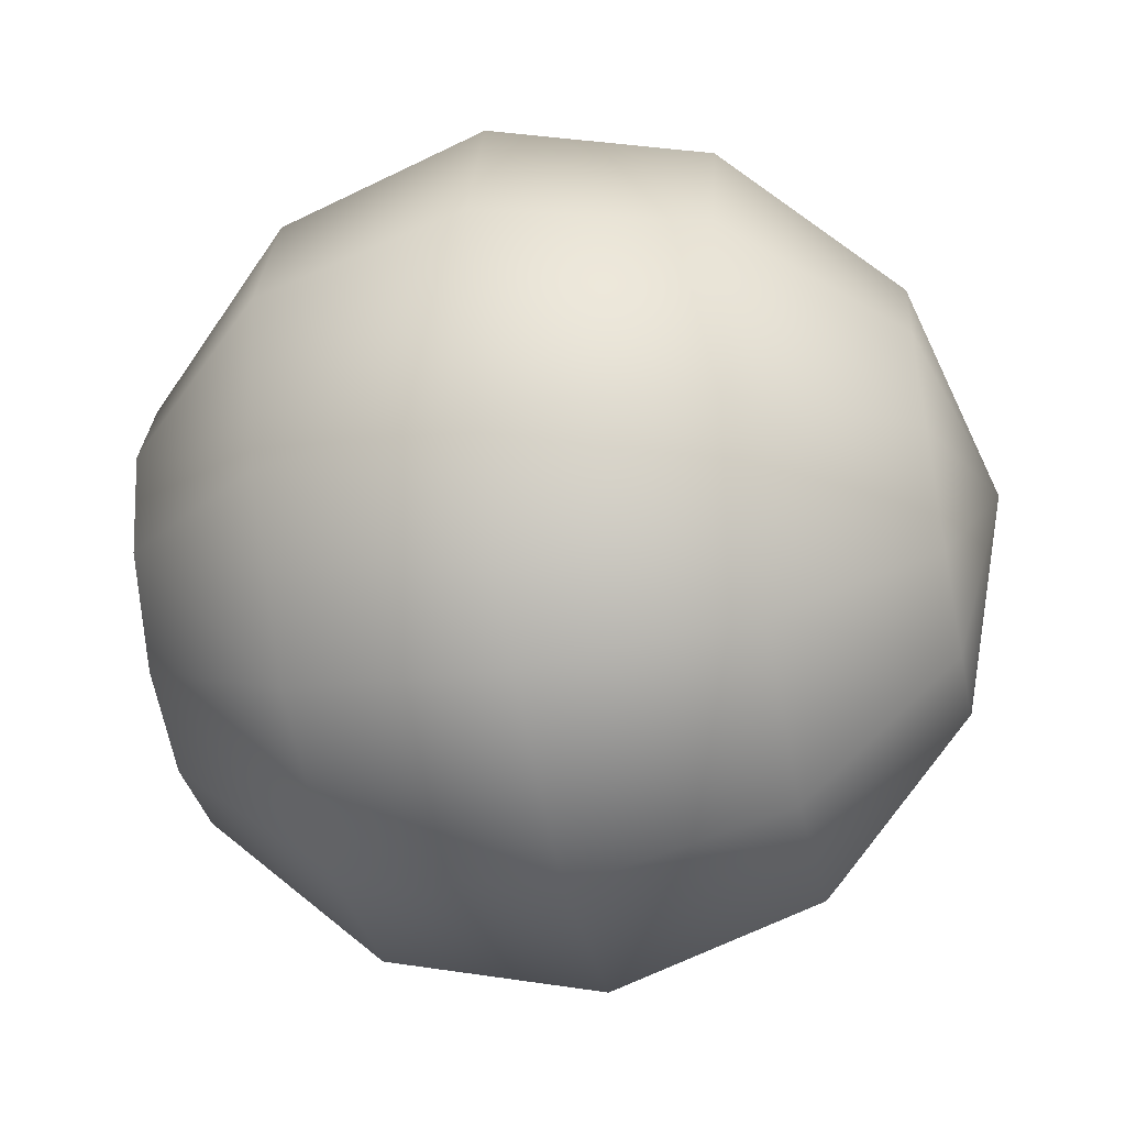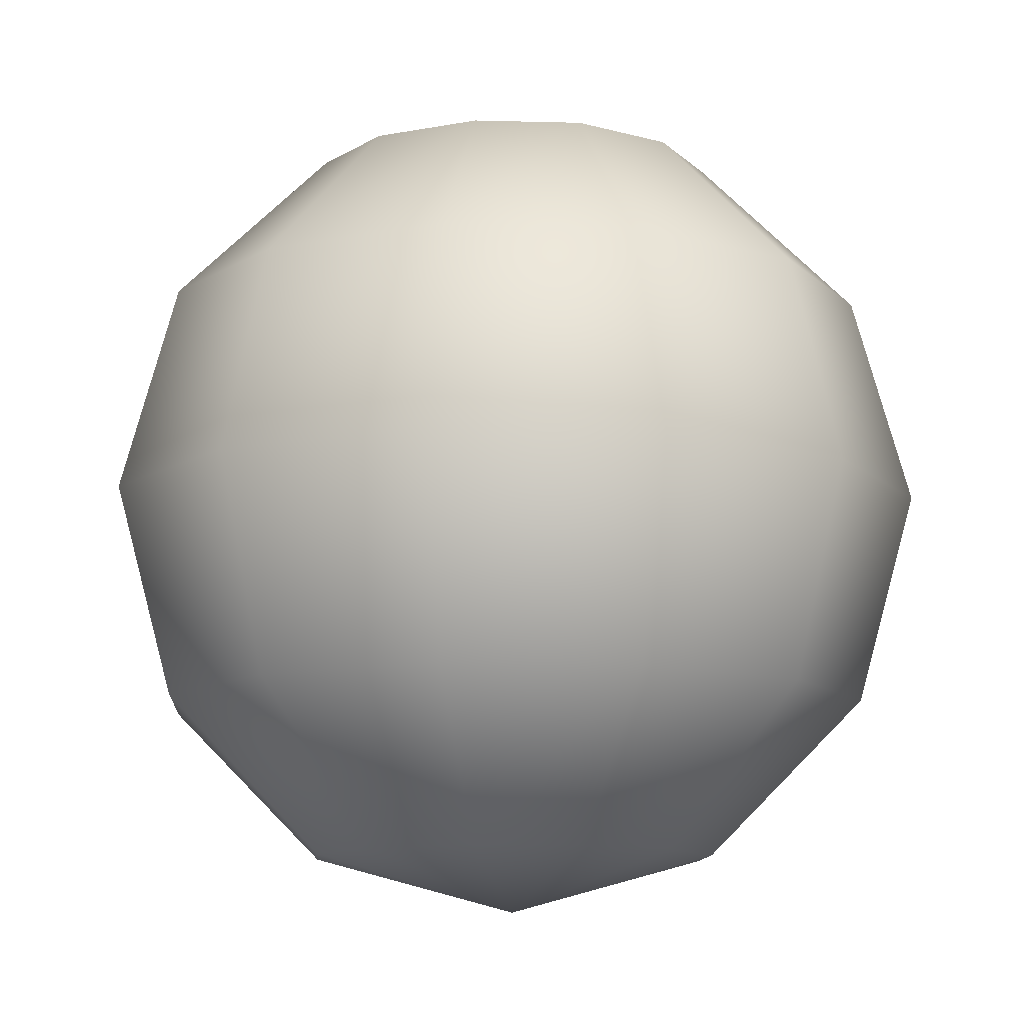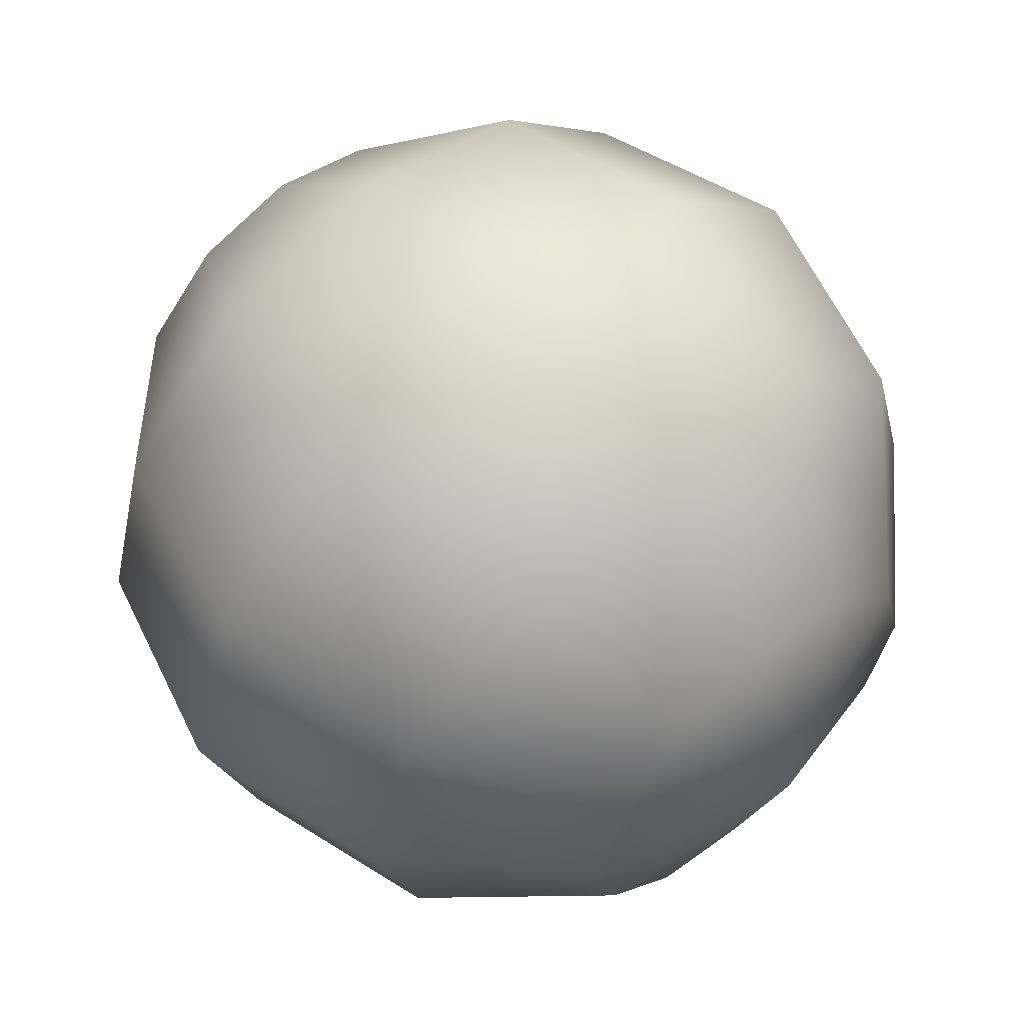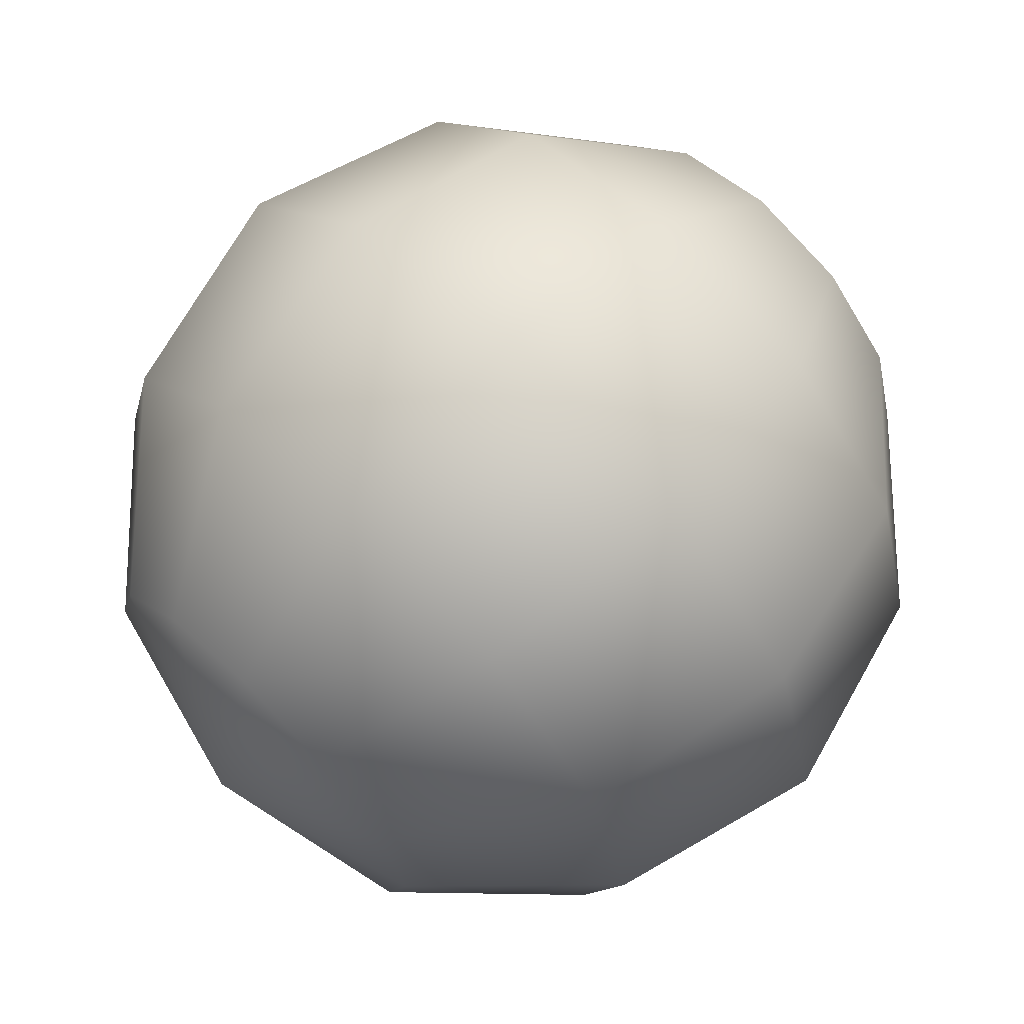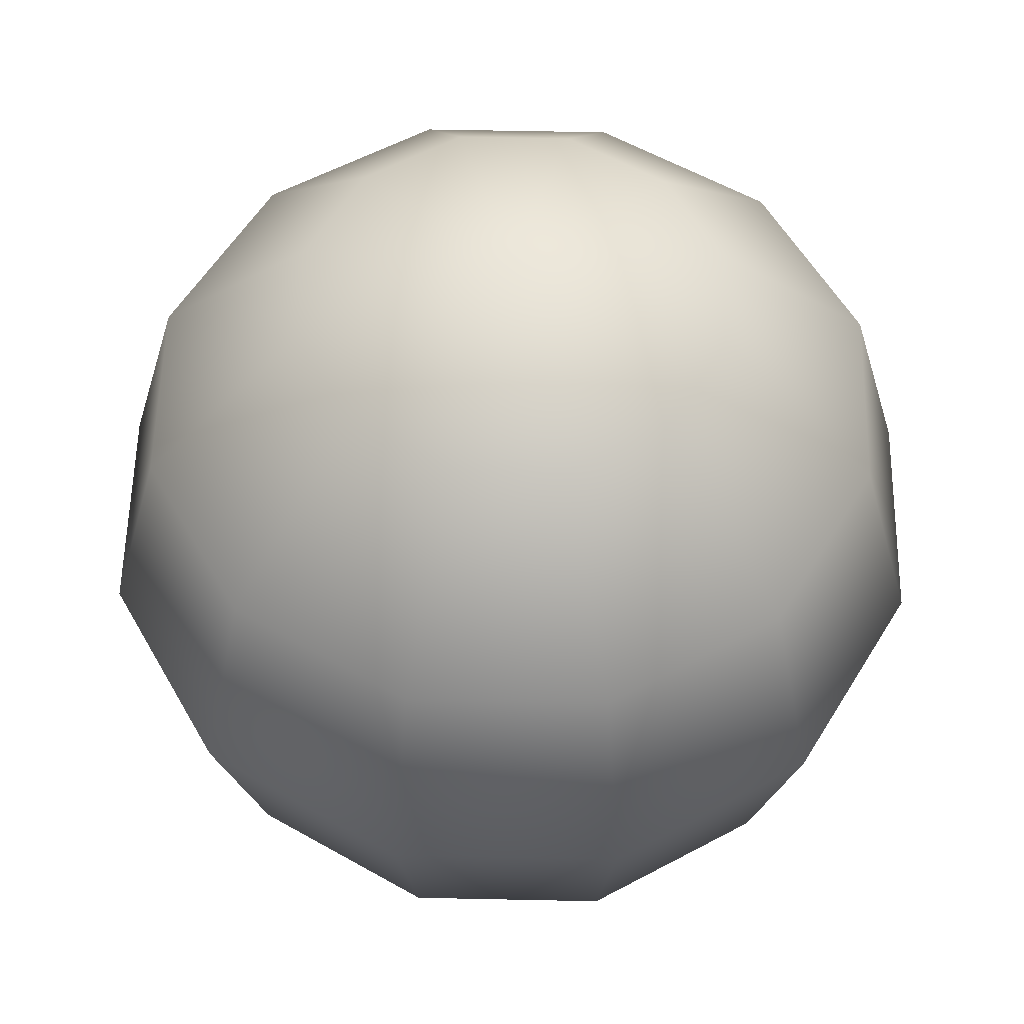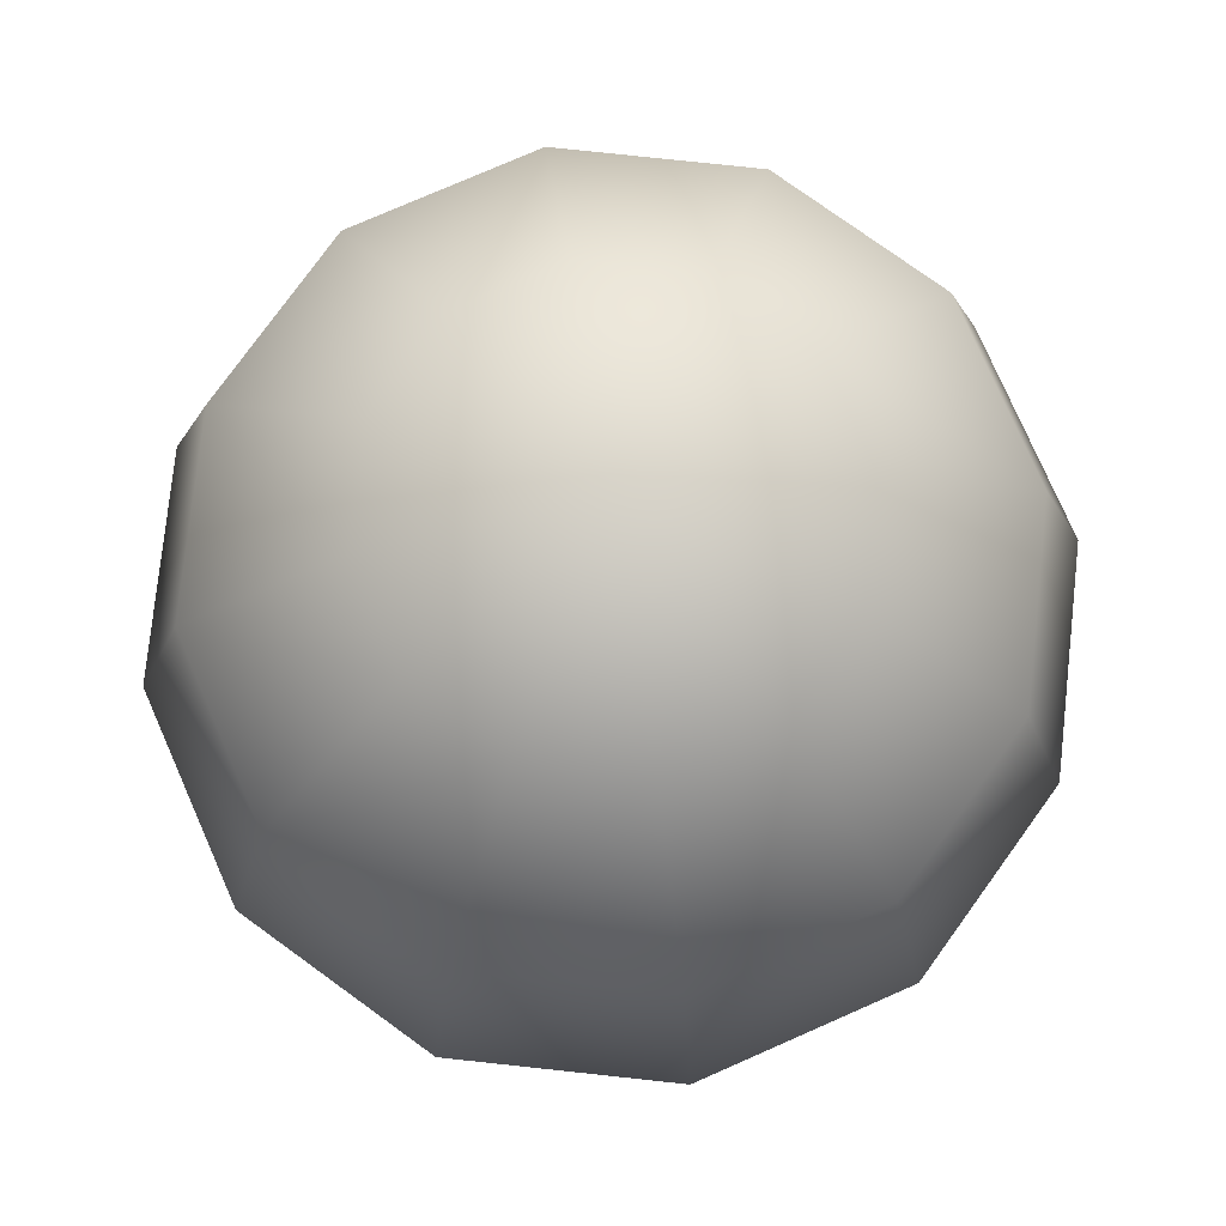
<metadata>
{"format":"obj","ext":"obj","renderer":"f3d","projection":"perspective","resolution":1024,"background":"white","views":[{"elev":-48.5,"azim":101.6,"up":"+Z"},{"elev":-10.8,"azim":-19.3,"up":"+Y"},{"elev":60.0,"azim":-41.3,"up":"+Z"},{"elev":67.7,"azim":-135.4,"up":"+Z"},{"elev":56.0,"azim":-14.1,"up":"+Y"},{"elev":77.6,"azim":51.1,"up":"+Y"}]}
</metadata>
<code>
v 51 103 -29
v 29 103 -51
v 0 119 0
v 59 103 0
v 51 103 -29
v 0 119 0
v 51 103 29
v 59 103 0
v 0 119 0
v 29 103 51
v 51 103 29
v 0 119 0
v 0 103 59
v 29 103 51
v 0 119 0
v -29 103 51
v 0 103 59
v 0 119 0
v -51 103 29
v -29 103 51
v 0 119 0
v -59 103 0
v -51 103 29
v 0 119 0
v -51 103 -29
v -59 103 0
v 0 119 0
v -29 103 -51
v -51 103 -29
v 0 119 0
v 0 103 -59
v -29 103 -51
v 0 119 0
v 29 103 -51
v 0 103 -59
v 0 119 0
v 89 59 -51
v 51 59 -89
v 29 103 -51
v 51 103 -29
v 89 59 -51
v 29 103 -51
v 103 59 0
v 89 59 -51
v 51 103 -29
v 59 103 0
v 103 59 0
v 51 103 -29
v 89 59 51
v 103 59 0
v 59 103 0
v 51 103 29
v 89 59 51
v 59 103 0
v 51 59 89
v 89 59 51
v 51 103 29
v 29 103 51
v 51 59 89
v 51 103 29
v 0 59 103
v 51 59 89
v 29 103 51
v 0 103 59
v 0 59 103
v 29 103 51
v -51 59 89
v 0 59 103
v 0 103 59
v -29 103 51
v -51 59 89
v 0 103 59
v -89 59 51
v -51 59 89
v -29 103 51
v -51 103 29
v -89 59 51
v -29 103 51
v -103 59 0
v -89 59 51
v -51 103 29
v -59 103 0
v -103 59 0
v -51 103 29
v -89 59 -51
v -103 59 0
v -59 103 0
v -51 103 -29
v -89 59 -51
v -59 103 0
v -51 59 -89
v -89 59 -51
v -51 103 -29
v -29 103 -51
v -51 59 -89
v -51 103 -29
v 0 59 -103
v -51 59 -89
v -29 103 -51
v 0 103 -59
v 0 59 -103
v -29 103 -51
v 51 59 -89
v 0 59 -103
v 0 103 -59
v 29 103 -51
v 51 59 -89
v 0 103 -59
v 103 0 -59
v 59 0 -103
v 51 59 -89
v 89 59 -51
v 103 0 -59
v 51 59 -89
v 119 0 0
v 103 0 -59
v 89 59 -51
v 103 59 0
v 119 0 0
v 89 59 -51
v 103 0 59
v 119 0 0
v 103 59 0
v 89 59 51
v 103 0 59
v 103 59 0
v 59 0 103
v 103 0 59
v 89 59 51
v 51 59 89
v 59 0 103
v 89 59 51
v 0 0 119
v 59 0 103
v 51 59 89
v 0 59 103
v 0 0 119
v 51 59 89
v -59 0 103
v 0 0 119
v 0 59 103
v -51 59 89
v -59 0 103
v 0 59 103
v -103 0 59
v -59 0 103
v -51 59 89
v -89 59 51
v -103 0 59
v -51 59 89
v -119 0 0
v -103 0 59
v -89 59 51
v -103 59 0
v -119 0 0
v -89 59 51
v -103 0 -59
v -119 0 0
v -103 59 0
v -89 59 -51
v -103 0 -59
v -103 59 0
v -59 0 -103
v -103 0 -59
v -89 59 -51
v -51 59 -89
v -59 0 -103
v -89 59 -51
v 0 0 -119
v -59 0 -103
v -51 59 -89
v 0 59 -103
v 0 0 -119
v -51 59 -89
v 59 0 -103
v 0 0 -119
v 0 59 -103
v 51 59 -89
v 59 0 -103
v 0 59 -103
v 89 -59 -51
v 51 -59 -89
v 59 0 -103
v 103 0 -59
v 89 -59 -51
v 59 0 -103
v 103 -59 0
v 89 -59 -51
v 103 0 -59
v 119 0 0
v 103 -59 0
v 103 0 -59
v 89 -59 51
v 103 -59 0
v 119 0 0
v 103 0 59
v 89 -59 51
v 119 0 0
v 51 -59 89
v 89 -59 51
v 103 0 59
v 59 0 103
v 51 -59 89
v 103 0 59
v 0 -59 103
v 51 -59 89
v 59 0 103
v 0 0 119
v 0 -59 103
v 59 0 103
v -51 -59 89
v 0 -59 103
v 0 0 119
v -59 0 103
v -51 -59 89
v 0 0 119
v -89 -59 51
v -51 -59 89
v -59 0 103
v -103 0 59
v -89 -59 51
v -59 0 103
v -103 -59 0
v -89 -59 51
v -103 0 59
v -119 0 0
v -103 -59 0
v -103 0 59
v -89 -59 -51
v -103 -59 0
v -119 0 0
v -103 0 -59
v -89 -59 -51
v -119 0 0
v -51 -59 -89
v -89 -59 -51
v -103 0 -59
v -59 0 -103
v -51 -59 -89
v -103 0 -59
v 0 -59 -103
v -51 -59 -89
v -59 0 -103
v 0 0 -119
v 0 -59 -103
v -59 0 -103
v 51 -59 -89
v 0 -59 -103
v 0 0 -119
v 59 0 -103
v 51 -59 -89
v 0 0 -119
v 51 -103 -29
v 29 -103 -51
v 51 -59 -89
v 89 -59 -51
v 51 -103 -29
v 51 -59 -89
v 59 -103 0
v 51 -103 -29
v 89 -59 -51
v 103 -59 0
v 59 -103 0
v 89 -59 -51
v 51 -103 29
v 59 -103 0
v 103 -59 0
v 89 -59 51
v 51 -103 29
v 103 -59 0
v 29 -103 51
v 51 -103 29
v 89 -59 51
v 51 -59 89
v 29 -103 51
v 89 -59 51
v 0 -103 59
v 29 -103 51
v 51 -59 89
v 0 -59 103
v 0 -103 59
v 51 -59 89
v -29 -103 51
v 0 -103 59
v 0 -59 103
v -51 -59 89
v -29 -103 51
v 0 -59 103
v -51 -103 29
v -29 -103 51
v -51 -59 89
v -89 -59 51
v -51 -103 29
v -51 -59 89
v -59 -103 0
v -51 -103 29
v -89 -59 51
v -103 -59 0
v -59 -103 0
v -89 -59 51
v -51 -103 -29
v -59 -103 0
v -103 -59 0
v -89 -59 -51
v -51 -103 -29
v -103 -59 0
v -29 -103 -51
v -51 -103 -29
v -89 -59 -51
v -51 -59 -89
v -29 -103 -51
v -89 -59 -51
v 0 -103 -59
v -29 -103 -51
v -51 -59 -89
v 0 -59 -103
v 0 -103 -59
v -51 -59 -89
v 29 -103 -51
v 0 -103 -59
v 0 -59 -103
v 51 -59 -89
v 29 -103 -51
v 0 -59 -103
v 29 -103 -51
v 51 -103 -29
v 0 -119 0
v 51 -103 -29
v 59 -103 0
v 0 -119 0
v 59 -103 0
v 51 -103 29
v 0 -119 0
v 51 -103 29
v 29 -103 51
v 0 -119 0
v 29 -103 51
v 0 -103 59
v 0 -119 0
v 0 -103 59
v -29 -103 51
v 0 -119 0
v -29 -103 51
v -51 -103 29
v 0 -119 0
v -51 -103 29
v -59 -103 0
v 0 -119 0
v -59 -103 0
v -51 -103 -29
v 0 -119 0
v -51 -103 -29
v -29 -103 -51
v 0 -119 0
v -29 -103 -51
v 0 -103 -59
v 0 -119 0
v 0 -103 -59
v 29 -103 -51
v 0 -119 0
f 1 2 3
f 4 5 6
f 7 8 9
f 10 11 12
f 13 14 15
f 16 17 18
f 19 20 21
f 22 23 24
f 25 26 27
f 28 29 30
f 31 32 33
f 34 35 36
f 37 38 39
f 40 41 42
f 43 44 45
f 46 47 48
f 49 50 51
f 52 53 54
f 55 56 57
f 58 59 60
f 61 62 63
f 64 65 66
f 67 68 69
f 70 71 72
f 73 74 75
f 76 77 78
f 79 80 81
f 82 83 84
f 85 86 87
f 88 89 90
f 91 92 93
f 94 95 96
f 97 98 99
f 100 101 102
f 103 104 105
f 106 107 108
f 109 110 111
f 112 113 114
f 115 116 117
f 118 119 120
f 121 122 123
f 124 125 126
f 127 128 129
f 130 131 132
f 133 134 135
f 136 137 138
f 139 140 141
f 142 143 144
f 145 146 147
f 148 149 150
f 151 152 153
f 154 155 156
f 157 158 159
f 160 161 162
f 163 164 165
f 166 167 168
f 169 170 171
f 172 173 174
f 175 176 177
f 178 179 180
f 181 182 183
f 184 185 186
f 187 188 189
f 190 191 192
f 193 194 195
f 196 197 198
f 199 200 201
f 202 203 204
f 205 206 207
f 208 209 210
f 211 212 213
f 214 215 216
f 217 218 219
f 220 221 222
f 223 224 225
f 226 227 228
f 229 230 231
f 232 233 234
f 235 236 237
f 238 239 240
f 241 242 243
f 244 245 246
f 247 248 249
f 250 251 252
f 253 254 255
f 256 257 258
f 259 260 261
f 262 263 264
f 265 266 267
f 268 269 270
f 271 272 273
f 274 275 276
f 277 278 279
f 280 281 282
f 283 284 285
f 286 287 288
f 289 290 291
f 292 293 294
f 295 296 297
f 298 299 300
f 301 302 303
f 304 305 306
f 307 308 309
f 310 311 312
f 313 314 315
f 316 317 318
f 319 320 321
f 322 323 324
f 325 326 327
f 328 329 330
f 331 332 333
f 334 335 336
f 337 338 339
f 340 341 342
f 343 344 345
f 346 347 348
f 349 350 351
f 352 353 354
f 355 356 357
f 358 359 360

</code>
